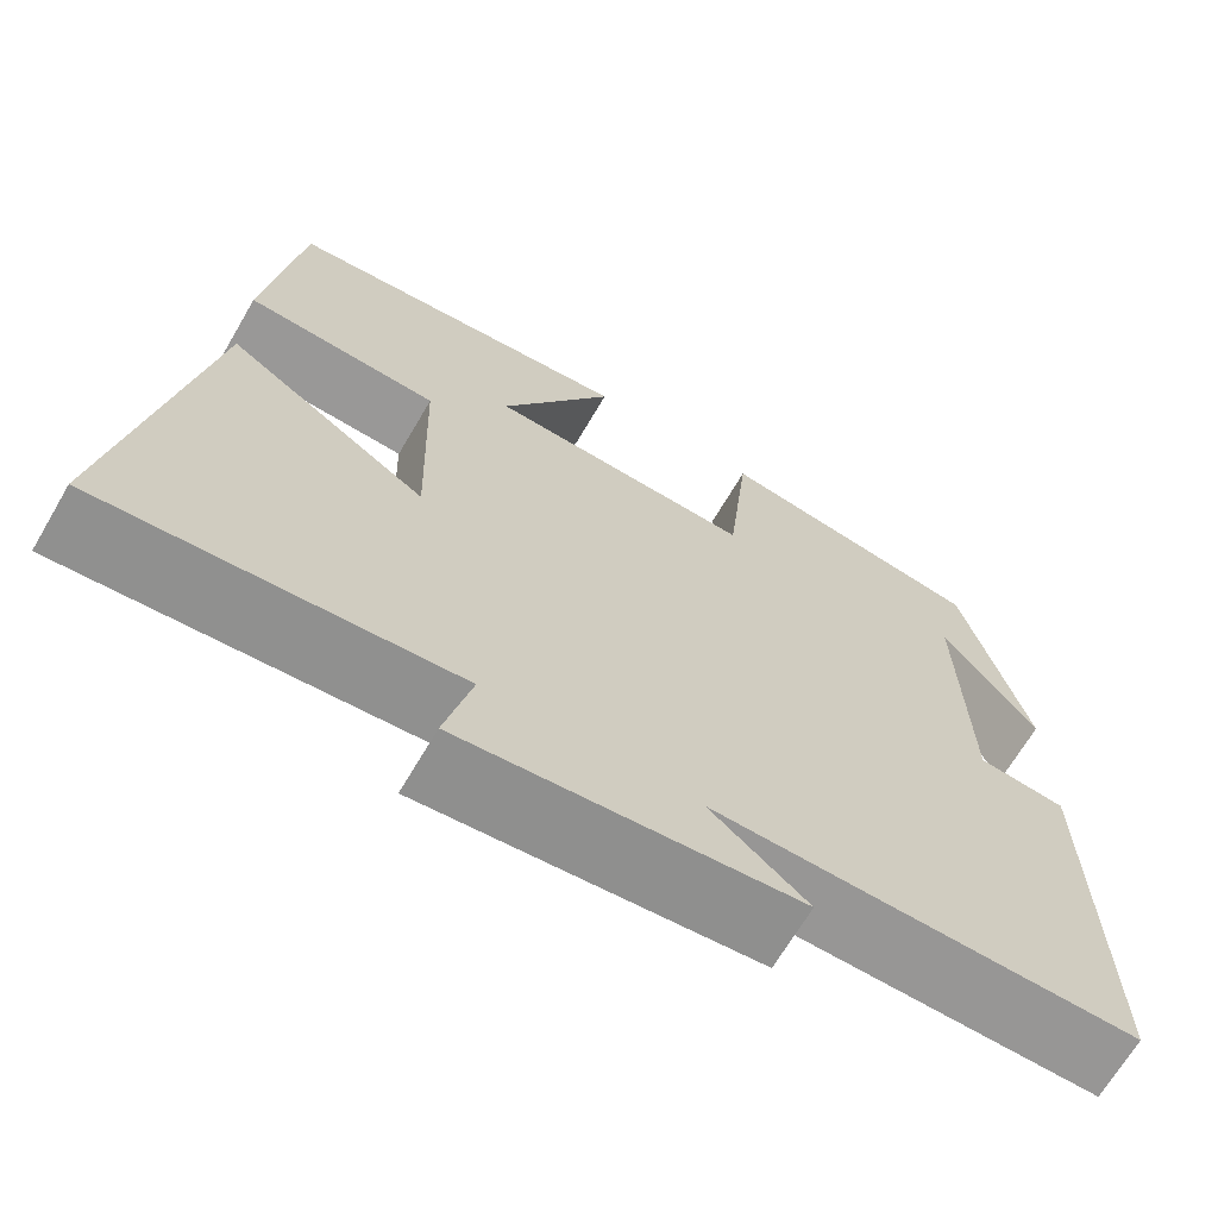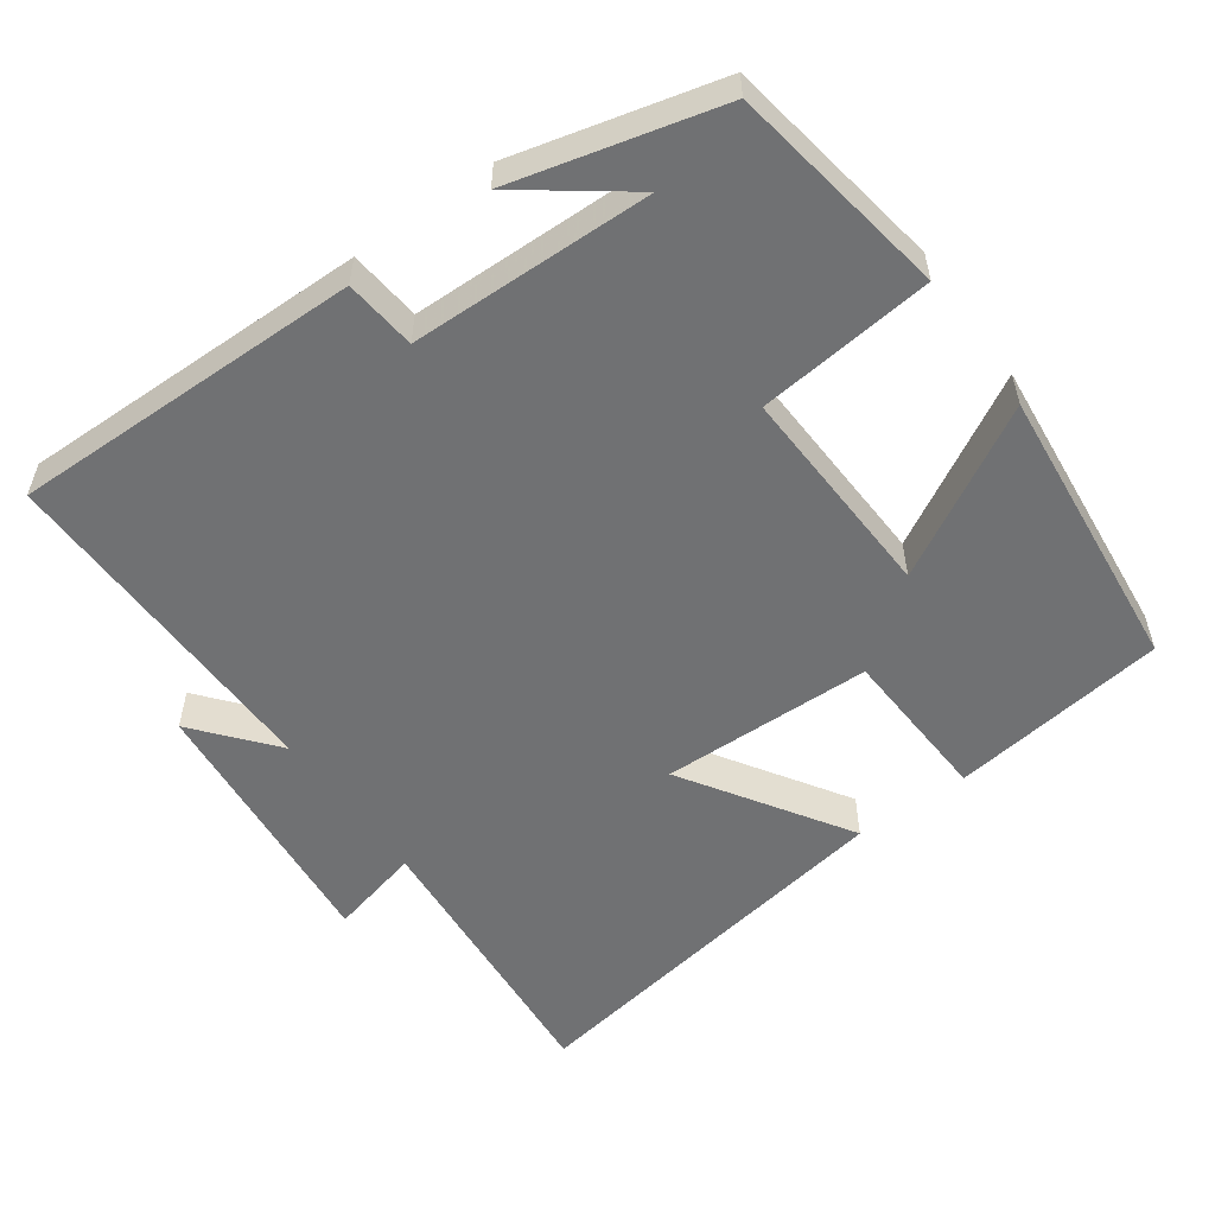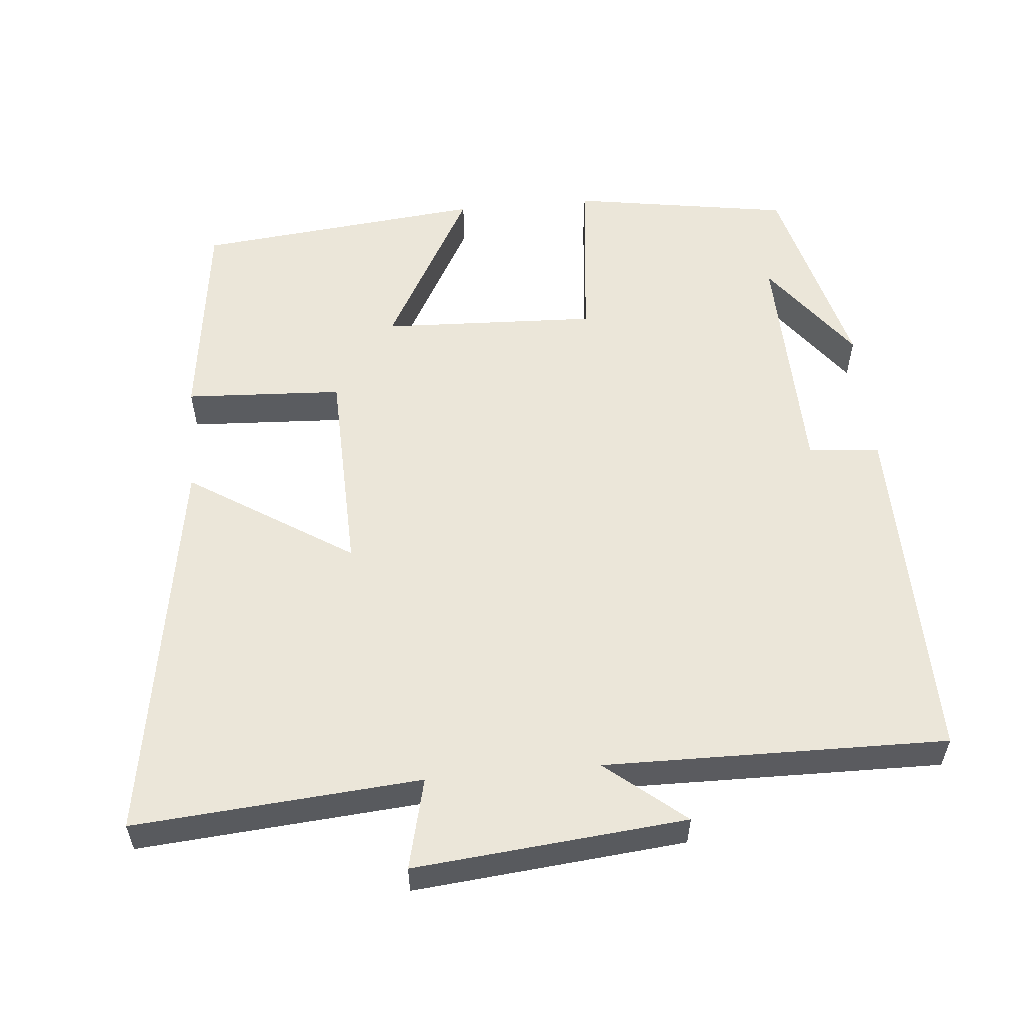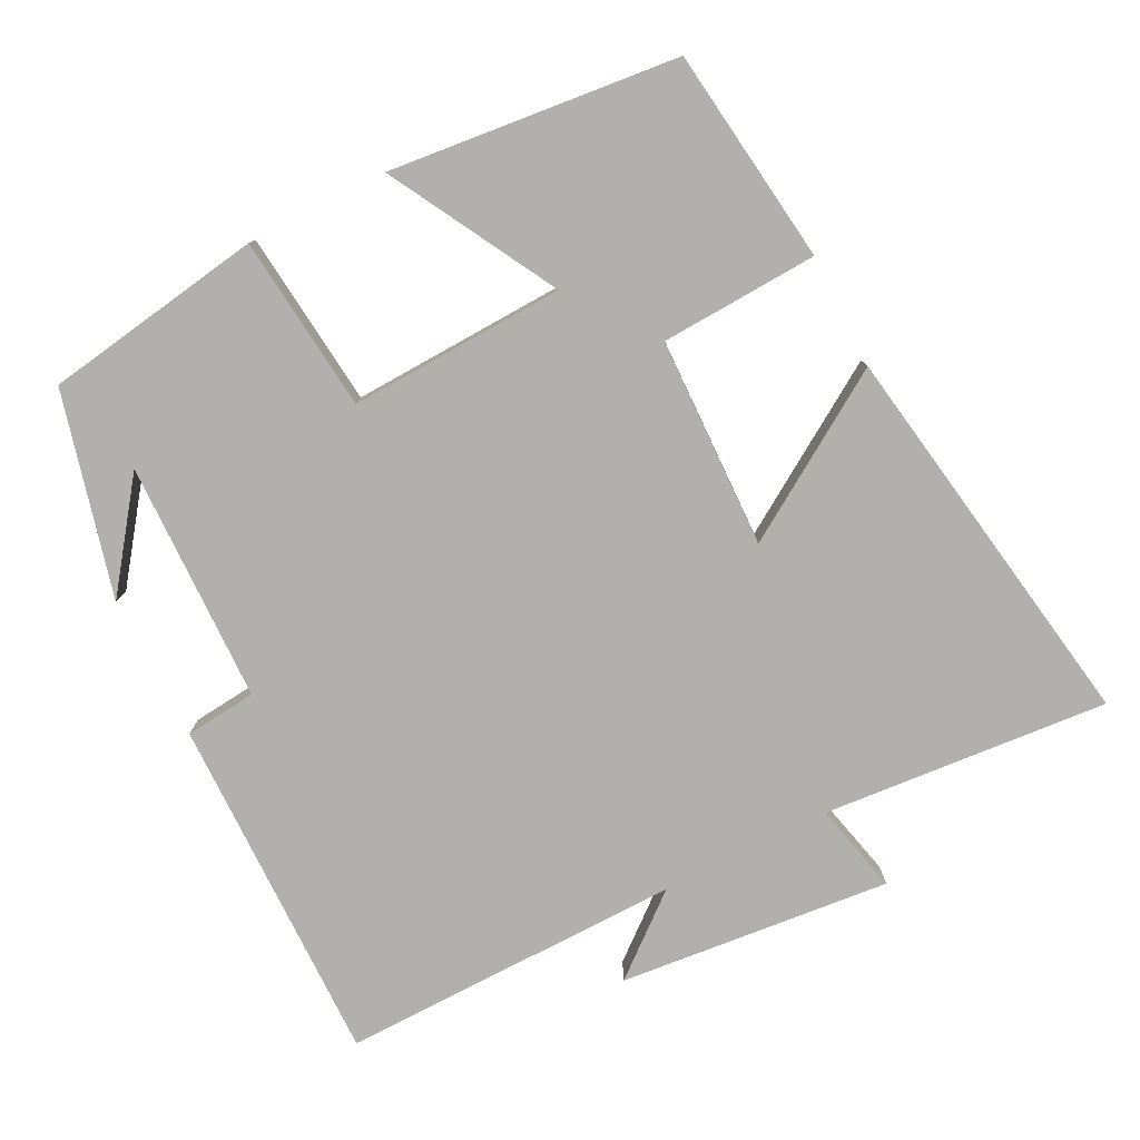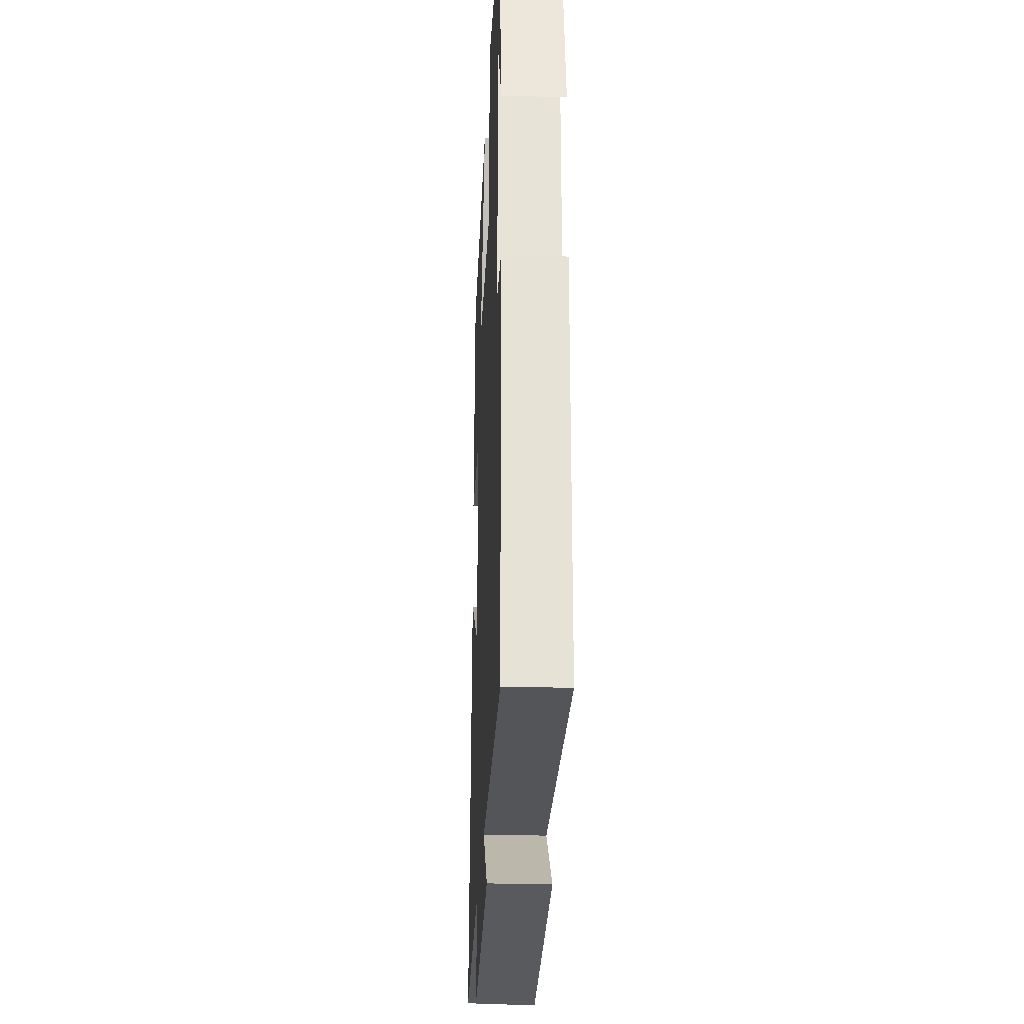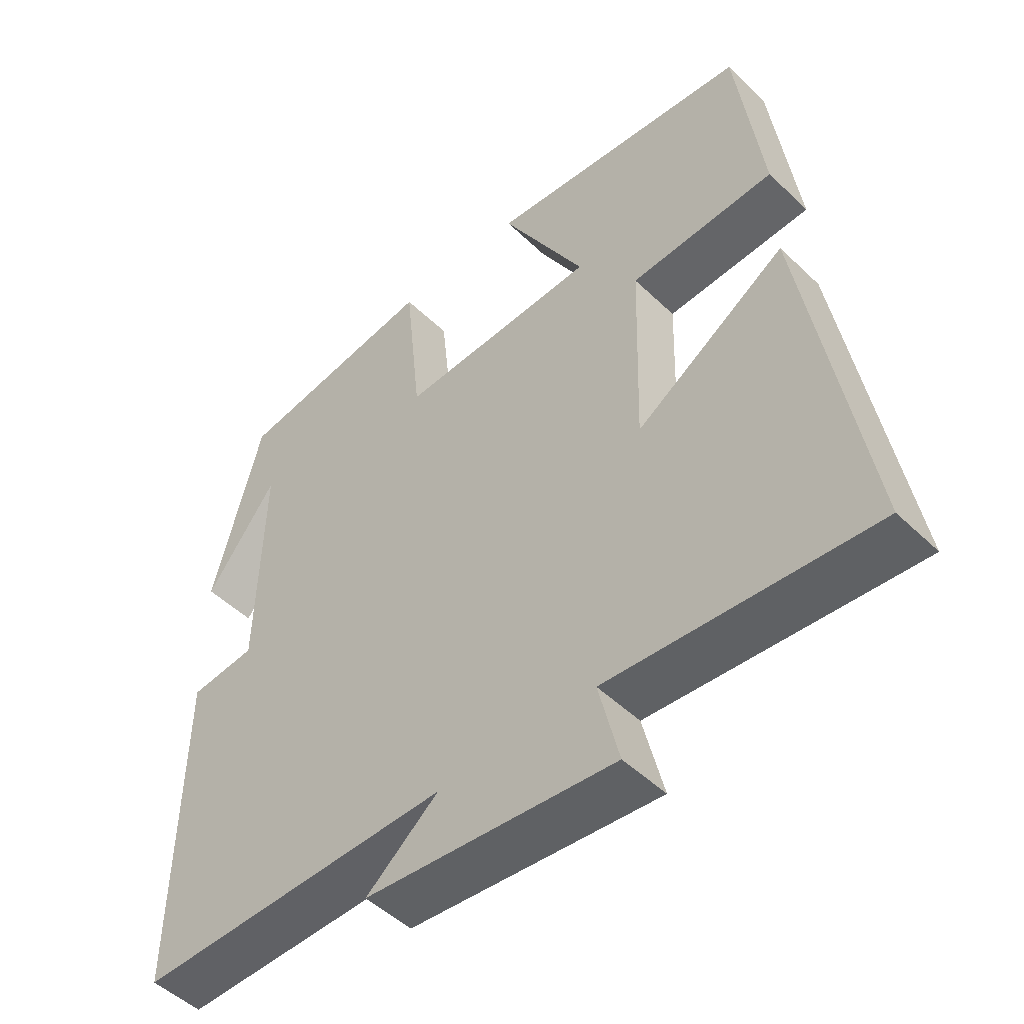
<metadata>
{"format":"obj","ext":"obj","renderer":"f3d","projection":"perspective","resolution":1024,"background":"white","views":[{"elev":-67.6,"azim":149.6,"up":"+Z"},{"elev":-55.1,"azim":-54.2,"up":"+Y"},{"elev":56.0,"azim":174.8,"up":"+Y"},{"elev":-78.6,"azim":26.9,"up":"+Y"},{"elev":-25.4,"azim":-92.5,"up":"+Z"},{"elev":-49.4,"azim":43.4,"up":"+Z"}]}
</metadata>
<code>
v -0.428 0.07 0.452
v -0.127 0.07 0.5
v -0.102 0.07 0.259
v 0.194 0.07 0.271
v 0.067 0.07 0.5
v 0.462 0.07 0.459
v 0.5 0.07 0.164
v 0.284 0.07 0.153
v 0.276 0.07 -0.135
v 0.5 0.07 0.008
v 0.588 0.07 -0.532
v 0.196 0.07 -0.5
v 0.226 0.07 -0.625
v -0.146 0.07 -0.589
v -0.038 0.07 -0.5
v -0.507 0.07 -0.506
v -0.5 0.07 -0.026
v -0.402 0.07 -0.016
v -0.394 0.07 0.314
v -0.5 0.07 0.172
v -0.428 0 0.452
v -0.127 0 0.5
v -0.102 0 0.259
v 0.194 0 0.271
v 0.067 0 0.5
v 0.462 0 0.459
v 0.5 0 0.164
v 0.284 0 0.153
v 0.276 0 -0.135
v 0.5 0 0.008
v 0.588 0 -0.532
v 0.196 0 -0.5
v 0.226 0 -0.625
v -0.146 0 -0.589
v -0.038 0 -0.5
v -0.507 0 -0.506
v -0.5 0 -0.026
v -0.402 0 -0.016
v -0.394 0 0.314
v -0.5 0 0.172
f 19 20 1
f 15 16 17 18
f 15 18 19
f 12 13 14 15
f 12 15 19 1
f 9 10 11 12
f 8 9 12
f 5 6 7 8
f 4 5 8
f 3 4 8 12
f 1 2 3
f 1 3 12
f 21 40 39
f 38 37 36 35
f 39 38 35
f 35 34 33 32
f 21 39 35 32
f 32 31 30 29
f 32 29 28
f 28 27 26 25
f 28 25 24
f 32 28 24 23
f 23 22 21
f 32 23 21
f 1 21 22 2
f 2 22 23 3
f 3 23 24 4
f 4 24 25 5
f 5 25 26 6
f 6 26 27 7
f 7 27 28 8
f 8 28 29 9
f 9 29 30 10
f 10 30 31 11
f 11 31 32 12
f 12 32 33 13
f 13 33 34 14
f 14 34 35 15
f 15 35 36 16
f 16 36 37 17
f 17 37 38 18
f 18 38 39 19
f 19 39 40 20
f 20 40 21 1

</code>
